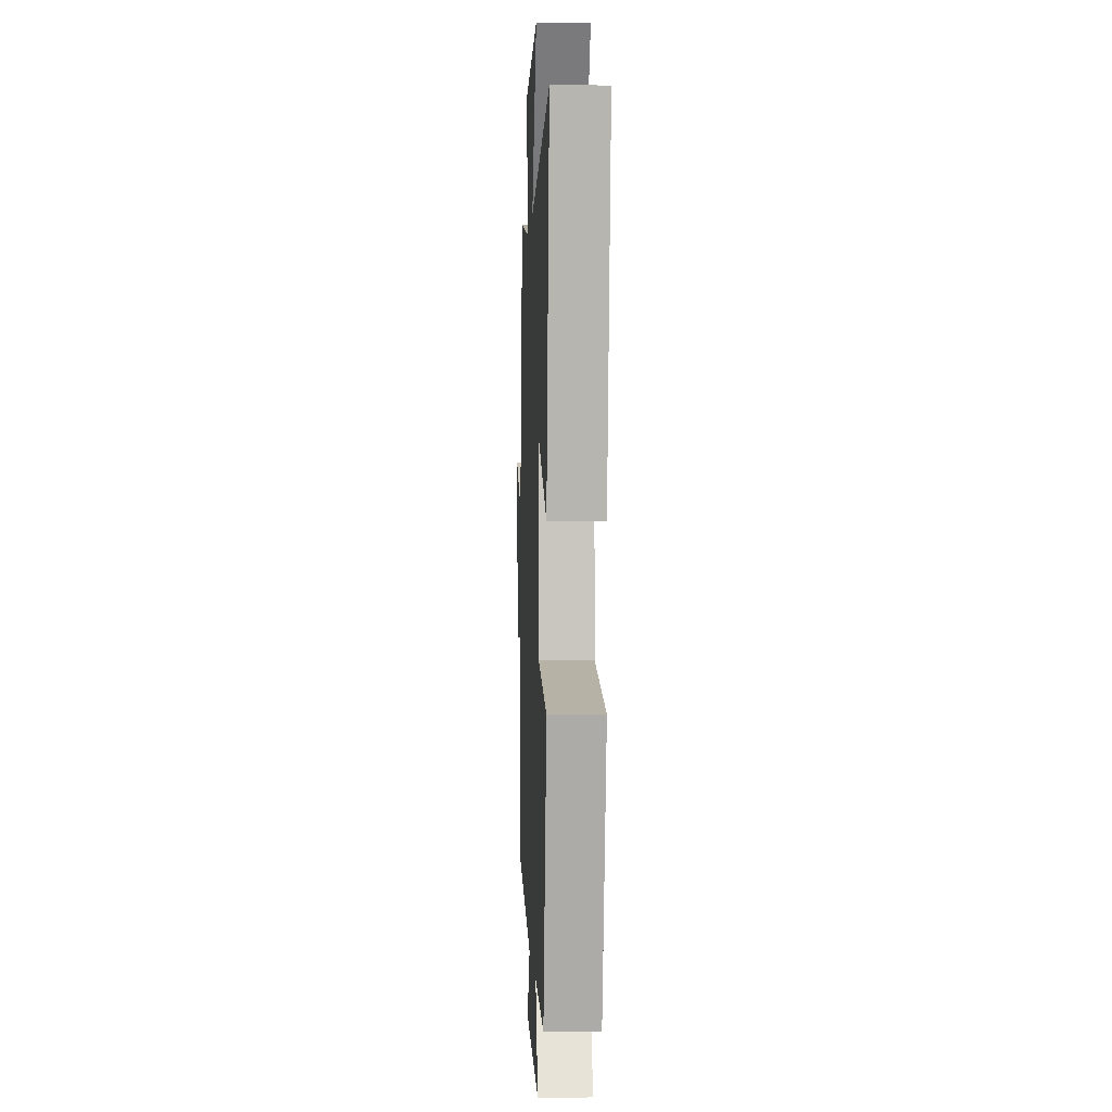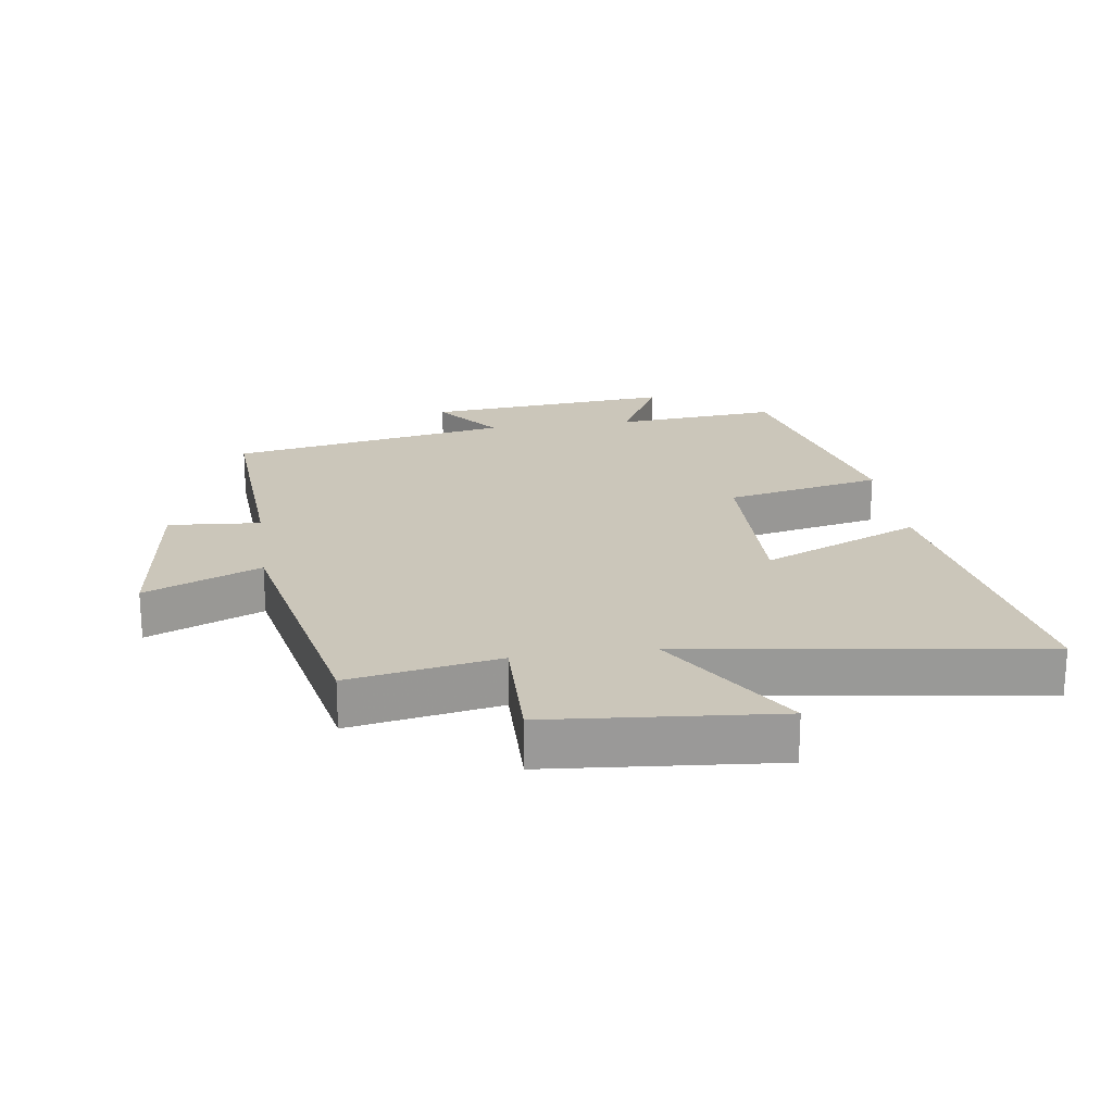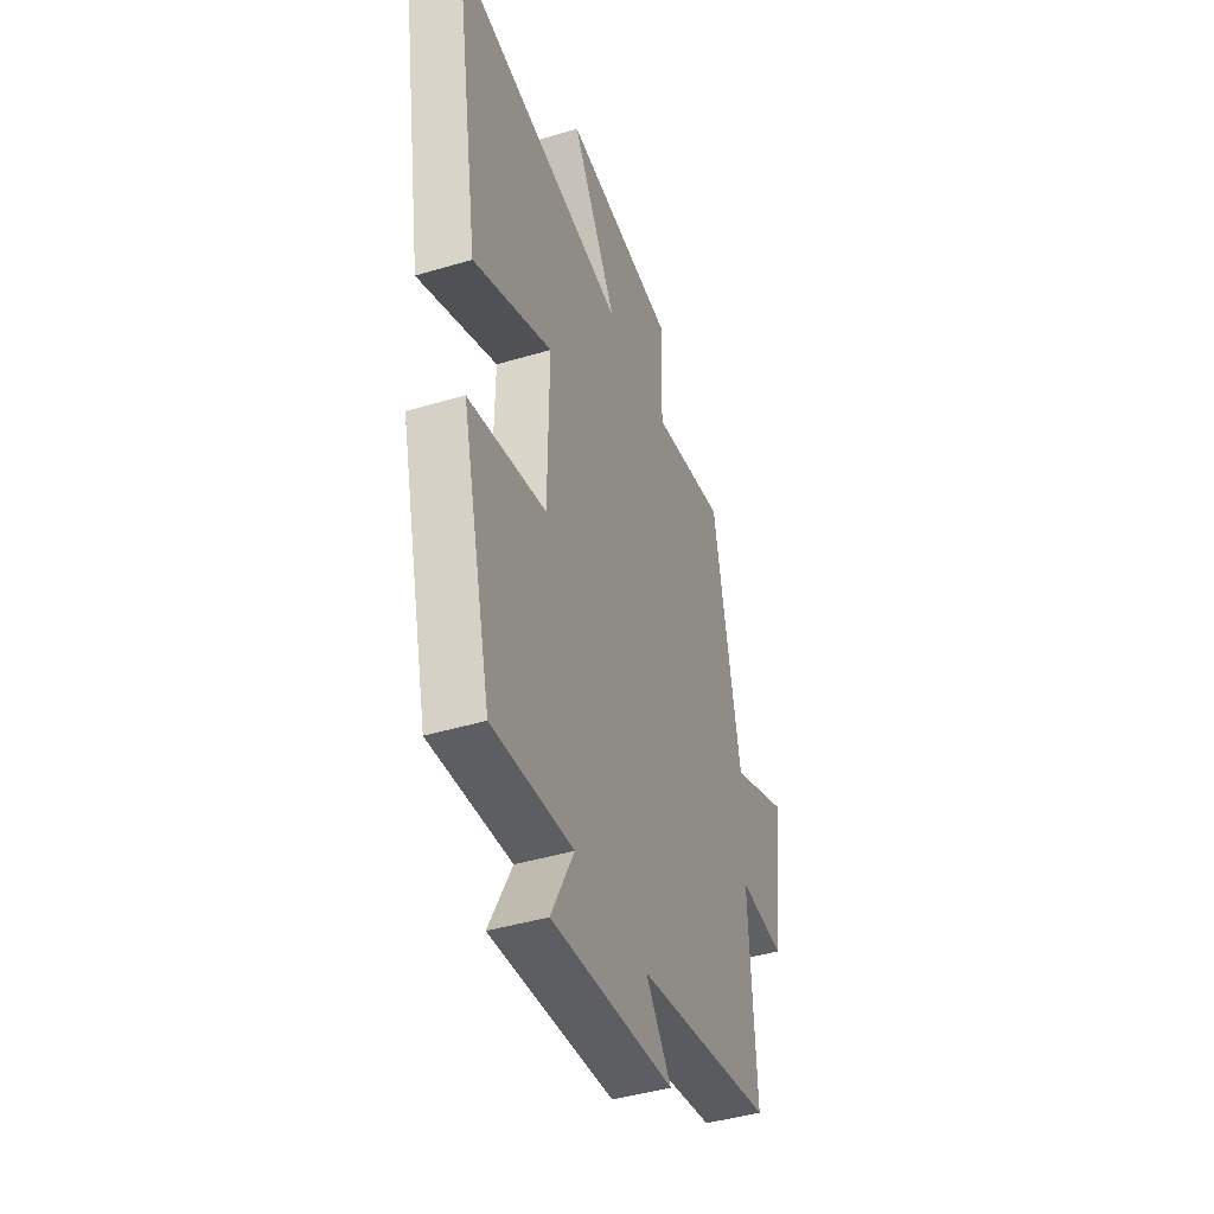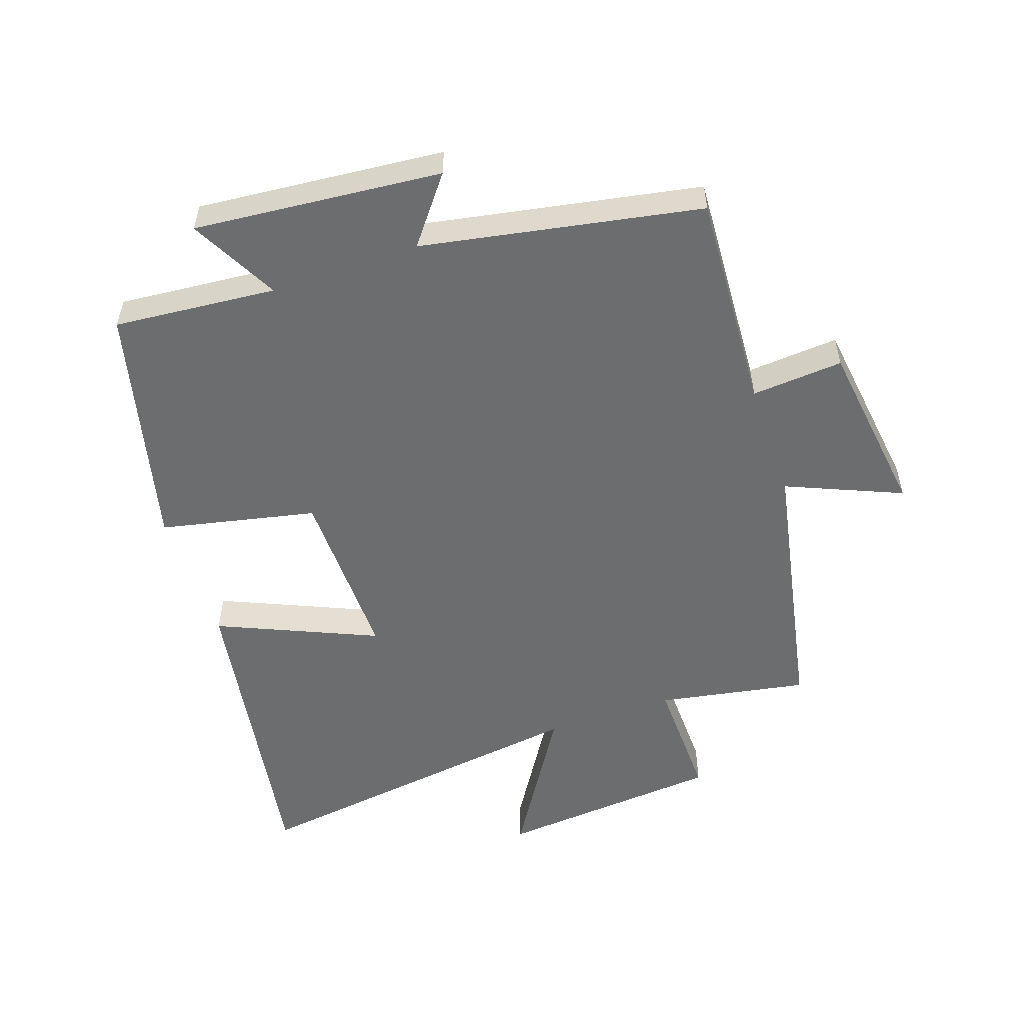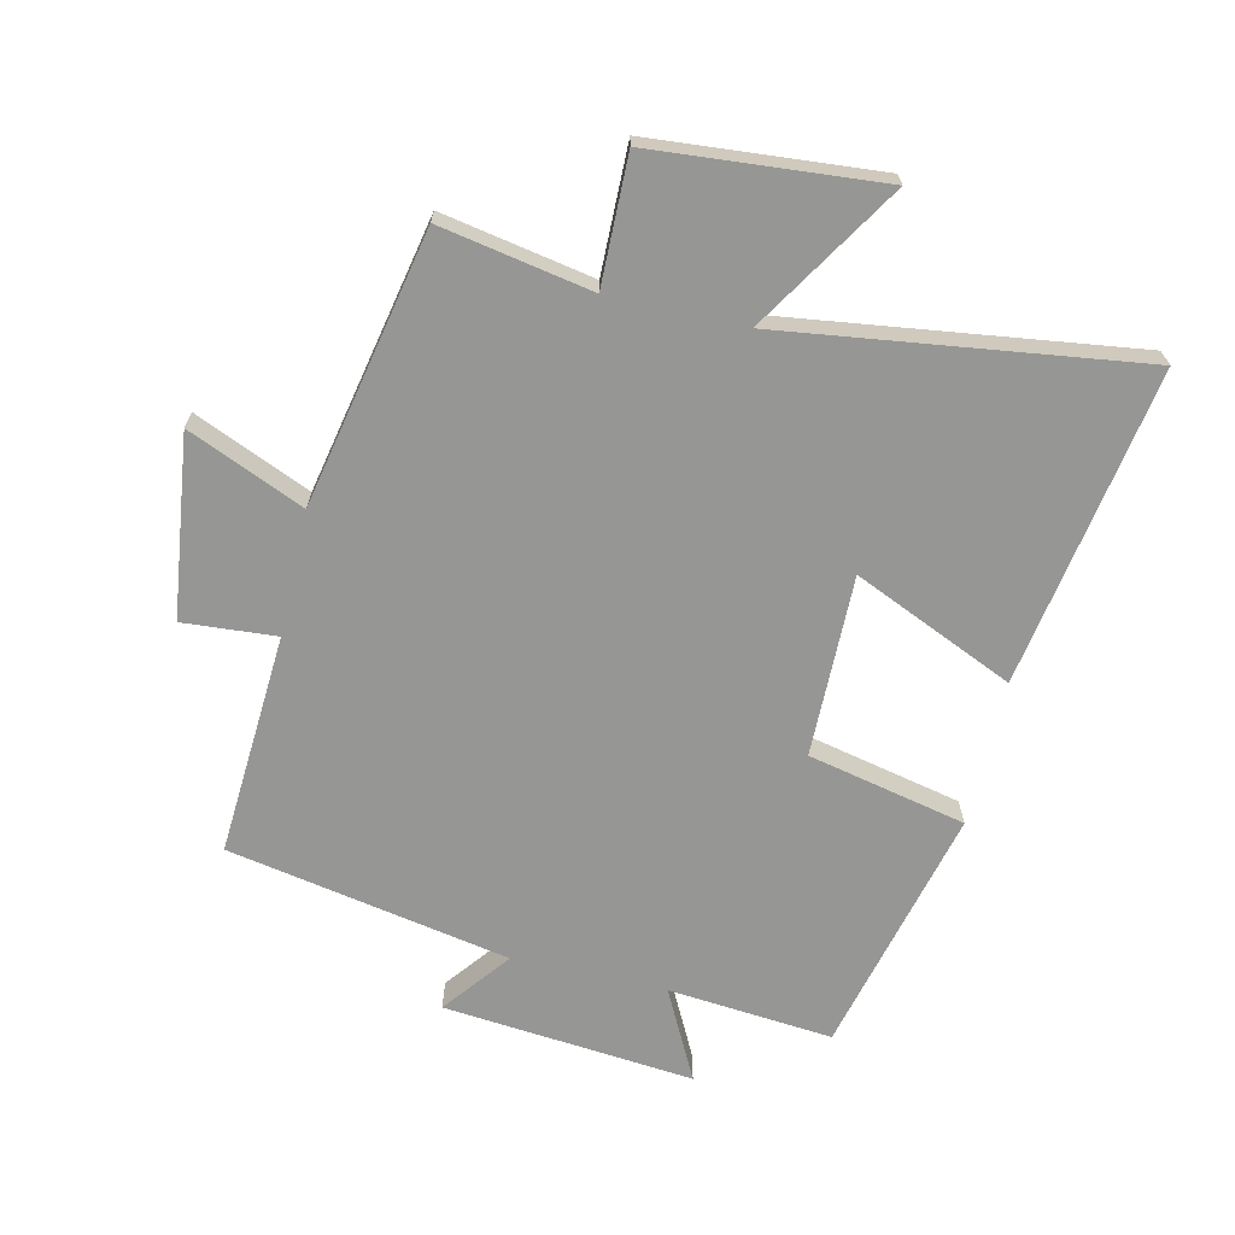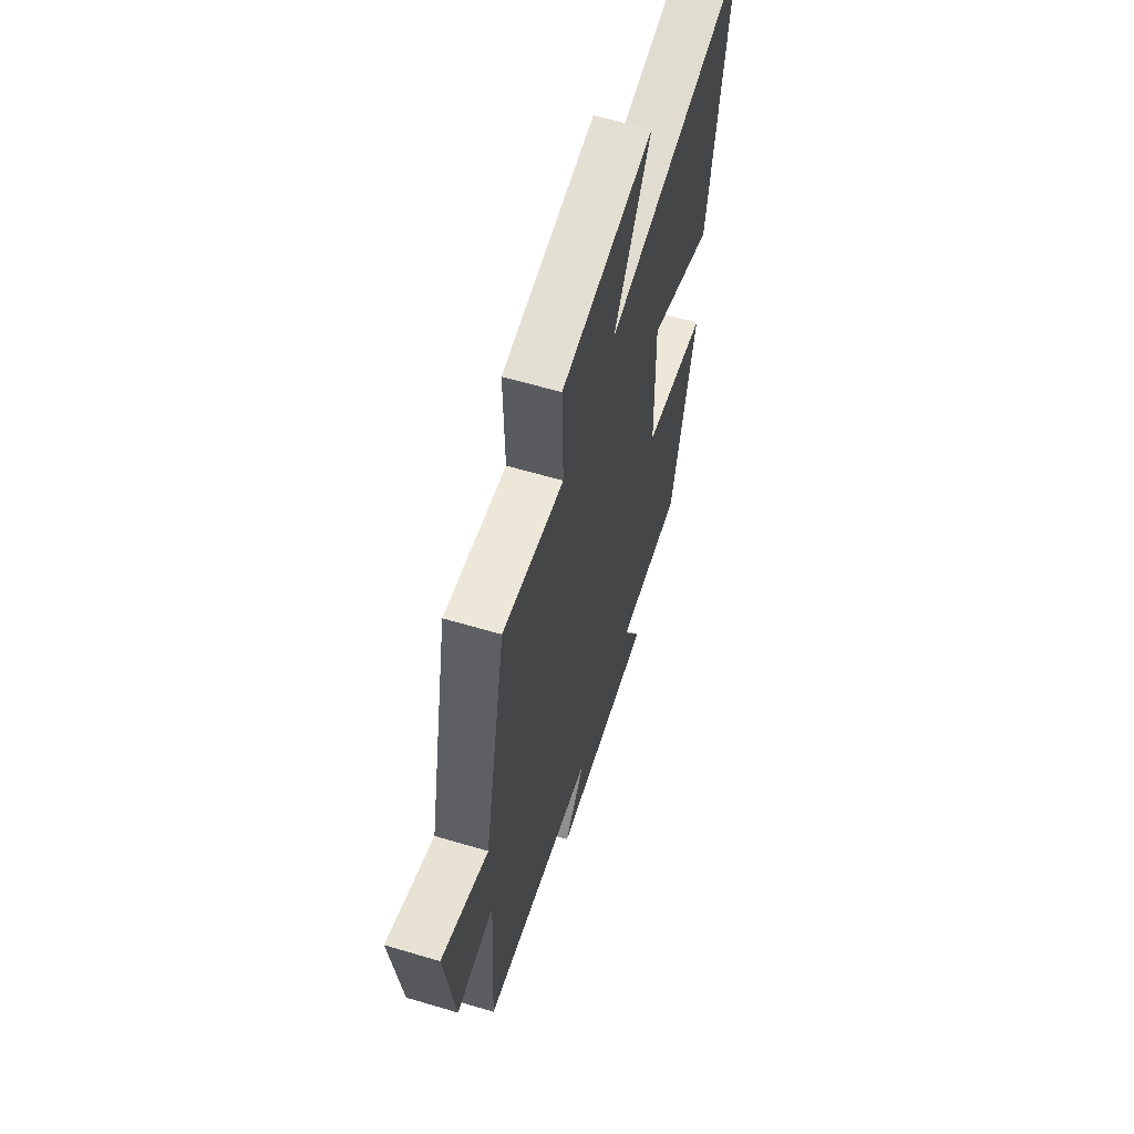
<metadata>
{"format":"obj","ext":"obj","renderer":"f3d","projection":"perspective","resolution":1024,"background":"white","views":[{"elev":-0.0,"azim":87.5,"up":"+Z"},{"elev":21.2,"azim":-8.0,"up":"+Y"},{"elev":-43.0,"azim":109.6,"up":"+Z"},{"elev":-53.9,"azim":-160.9,"up":"+Y"},{"elev":-67.7,"azim":-13.0,"up":"+Y"},{"elev":61.3,"azim":-73.1,"up":"+Z"}]}
</metadata>
<code>
v 0.58 0.07 0.575
v 0.5 0.07 0.085
v 0.252 0.07 0.194
v 0.256 0.07 -0.086
v 0.5 0.07 -0.139
v 0.406 0.07 -0.523
v 0.151 0.07 -0.5
v 0.223 0.07 -0.639
v -0.165 0.07 -0.603
v -0.085 0.07 -0.5
v -0.521 0.07 -0.418
v -0.5 0.07 -0.074
v -0.644 0.07 -0.085
v -0.68 0.07 0.195
v -0.5 0.07 0.118
v -0.414 0.07 0.543
v -0.18 0.07 0.5
v -0.184 0.07 0.698
v 0.17 0.07 0.728
v 0.028 0.07 0.5
v 0.58 0 0.575
v 0.5 0 0.085
v 0.252 0 0.194
v 0.256 0 -0.086
v 0.5 0 -0.139
v 0.406 0 -0.523
v 0.151 0 -0.5
v 0.223 0 -0.639
v -0.165 0 -0.603
v -0.085 0 -0.5
v -0.521 0 -0.418
v -0.5 0 -0.074
v -0.644 0 -0.085
v -0.68 0 0.195
v -0.5 0 0.118
v -0.414 0 0.543
v -0.18 0 0.5
v -0.184 0 0.698
v 0.17 0 0.728
v 0.028 0 0.5
f 17 18 19 20
f 15 16 17
f 15 17 20
f 12 13 14 15
f 12 15 20 1
f 10 11 12
f 7 8 9 10
f 7 10 12
f 4 5 6 7
f 3 4 7 12
f 1 2 3
f 1 3 12
f 40 39 38 37
f 37 36 35
f 40 37 35
f 35 34 33 32
f 21 40 35 32
f 32 31 30
f 30 29 28 27
f 32 30 27
f 27 26 25 24
f 32 27 24 23
f 23 22 21
f 32 23 21
f 1 21 22 2
f 2 22 23 3
f 3 23 24 4
f 4 24 25 5
f 5 25 26 6
f 6 26 27 7
f 7 27 28 8
f 8 28 29 9
f 9 29 30 10
f 10 30 31 11
f 11 31 32 12
f 12 32 33 13
f 13 33 34 14
f 14 34 35 15
f 15 35 36 16
f 16 36 37 17
f 17 37 38 18
f 18 38 39 19
f 19 39 40 20
f 20 40 21 1

</code>
